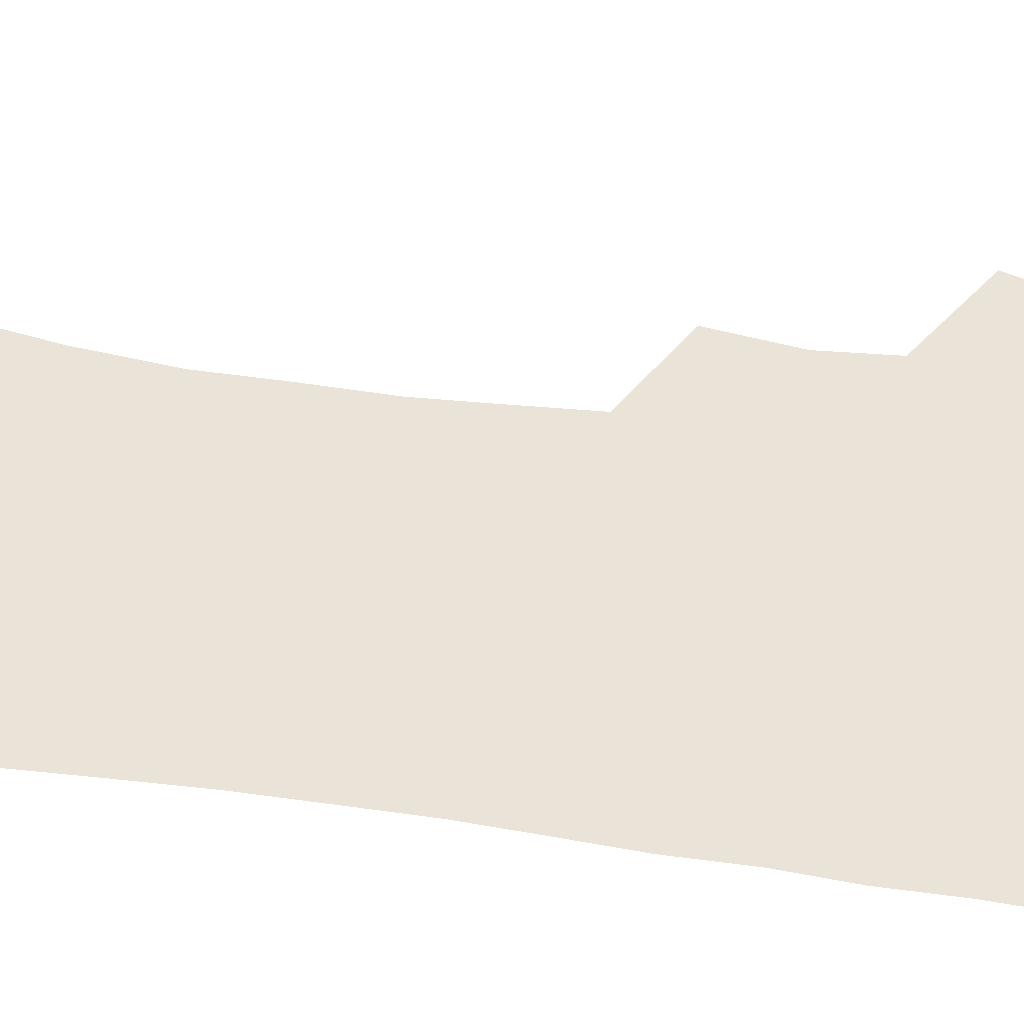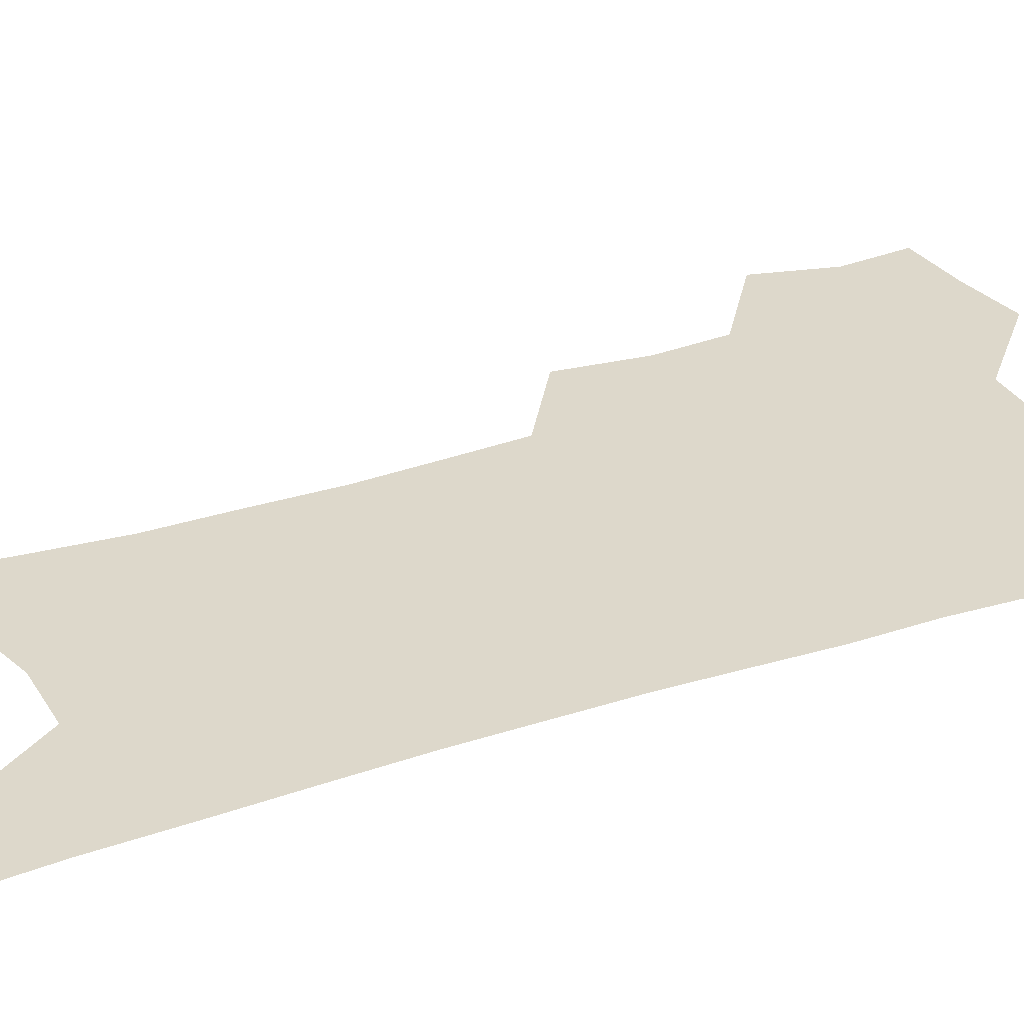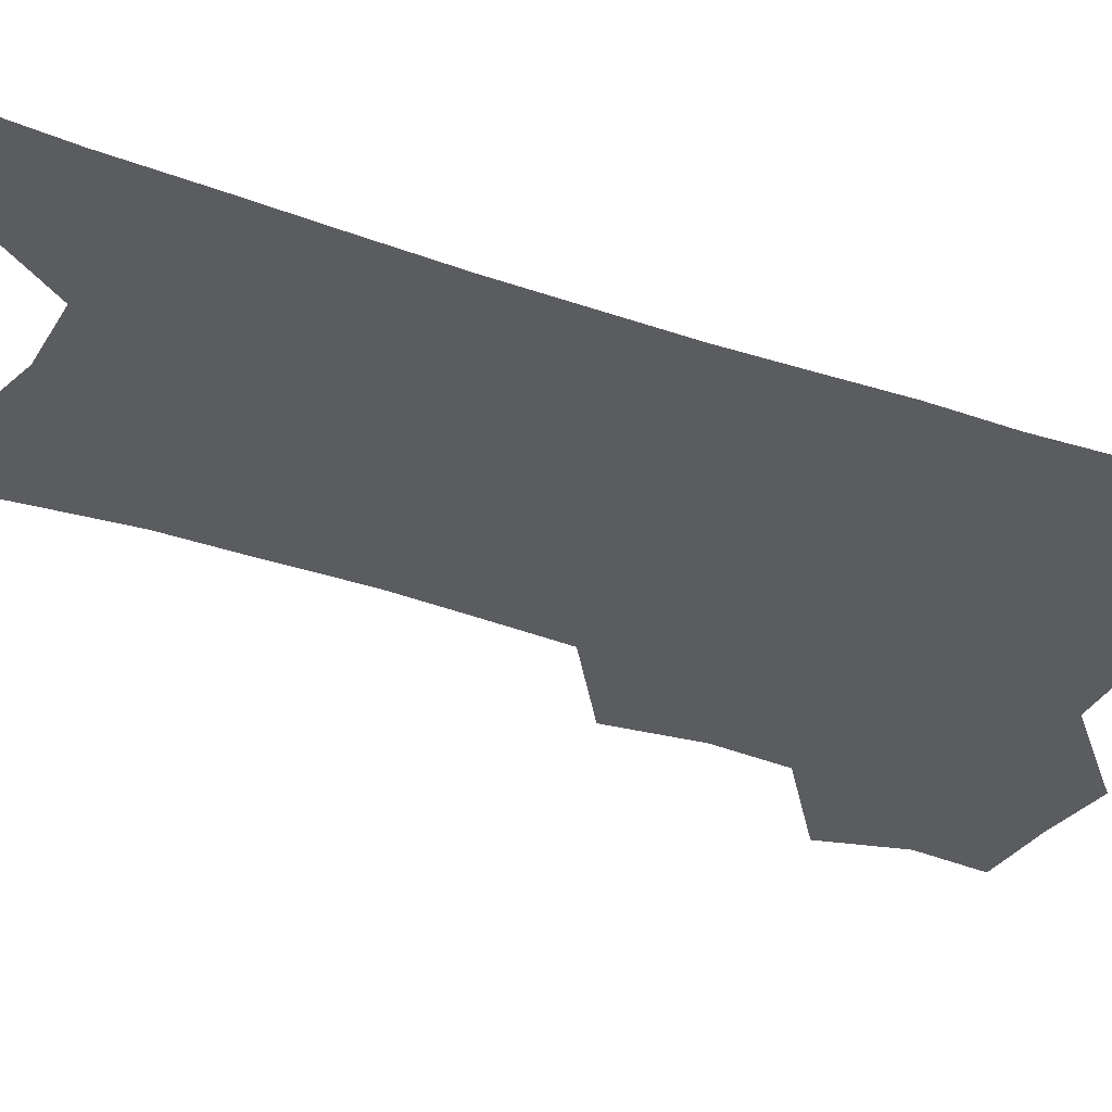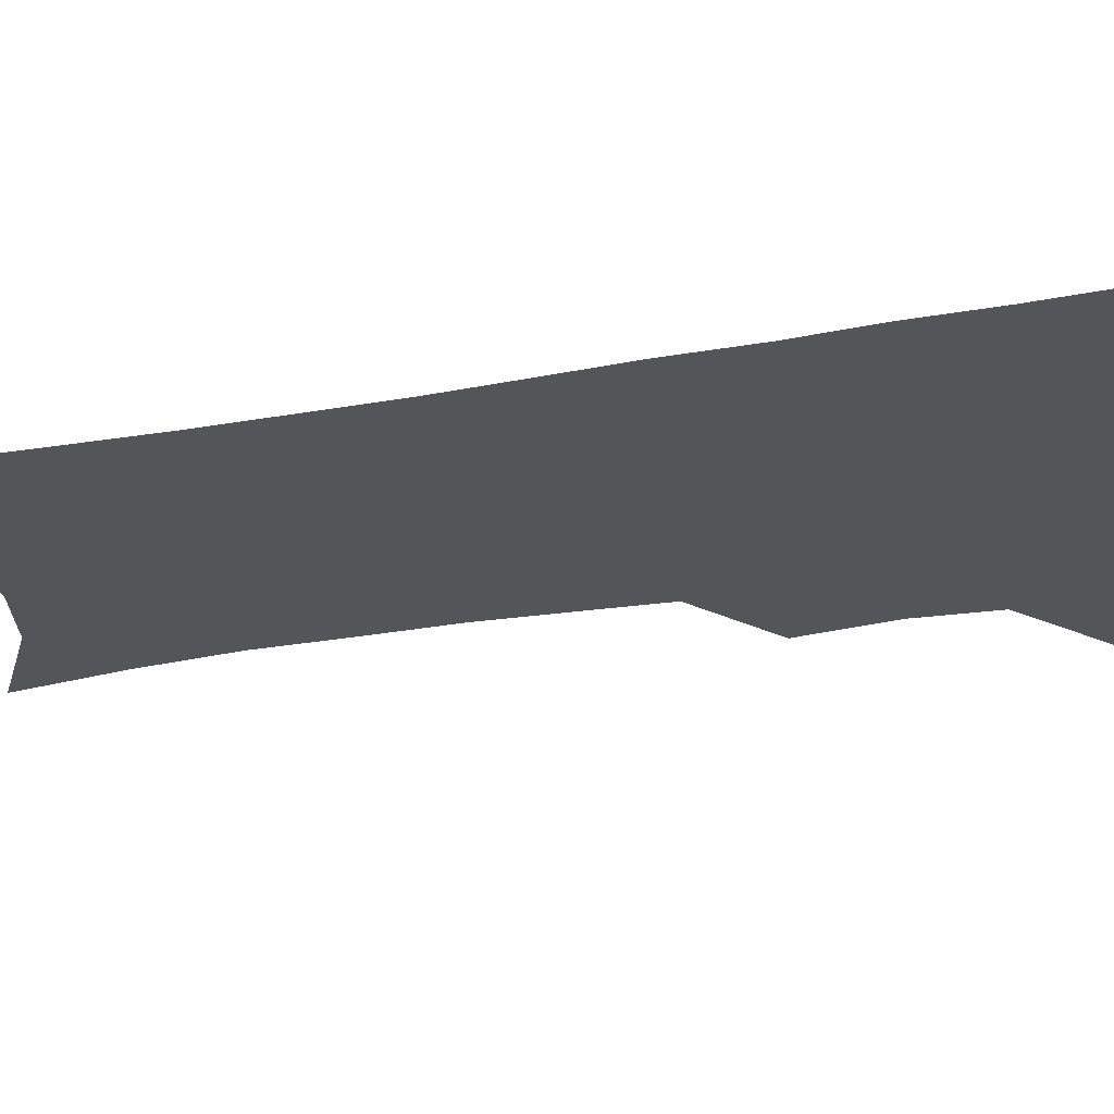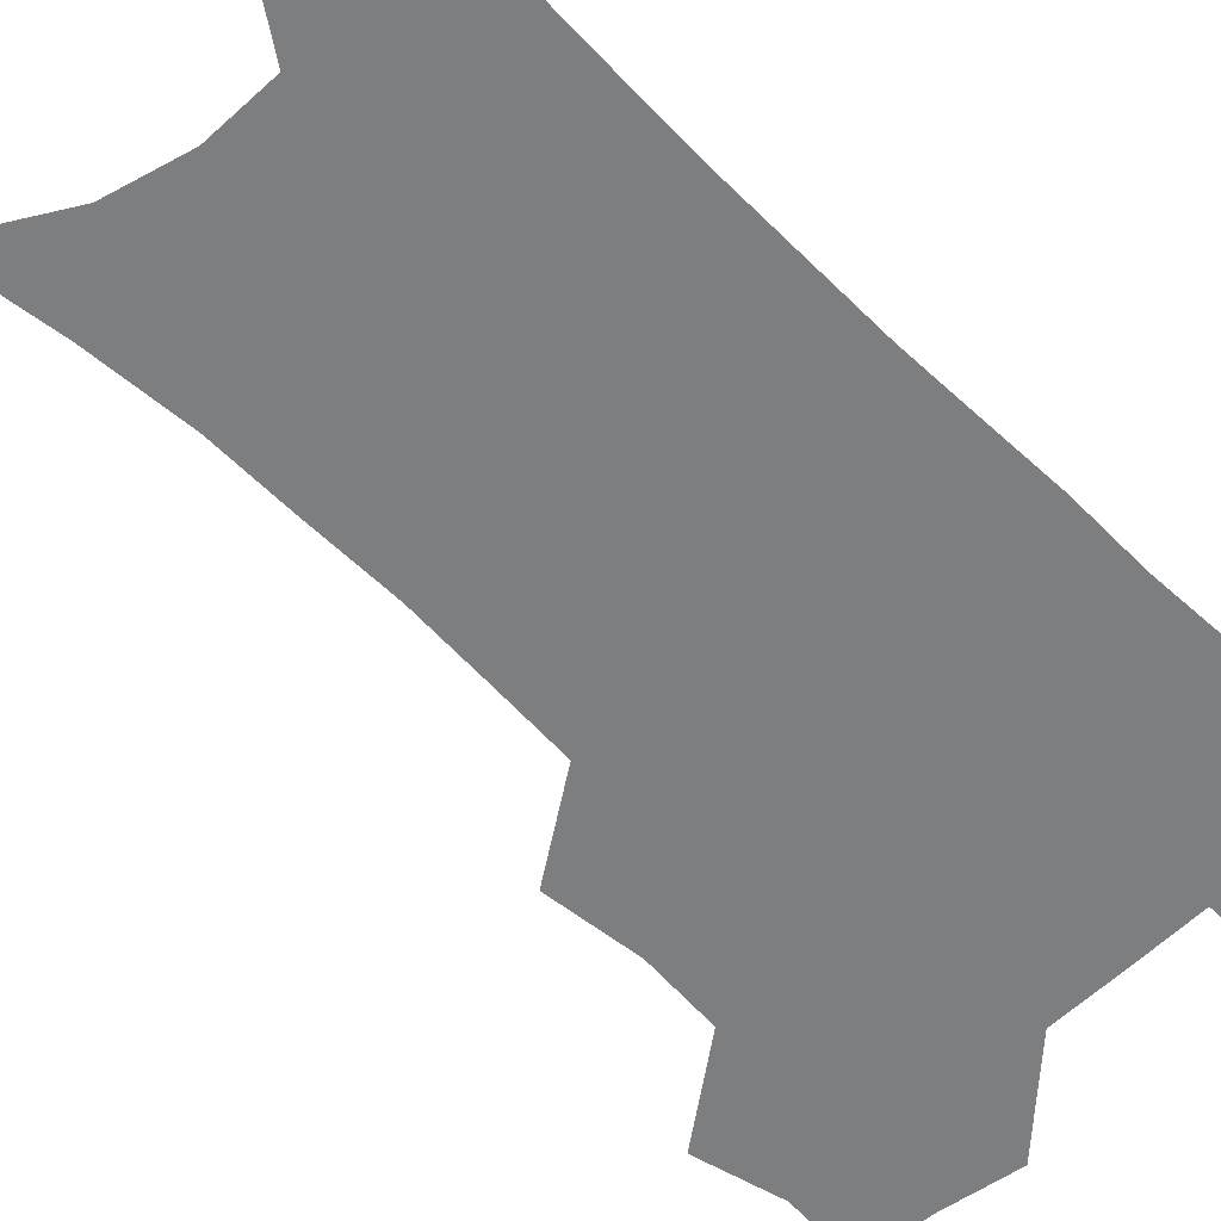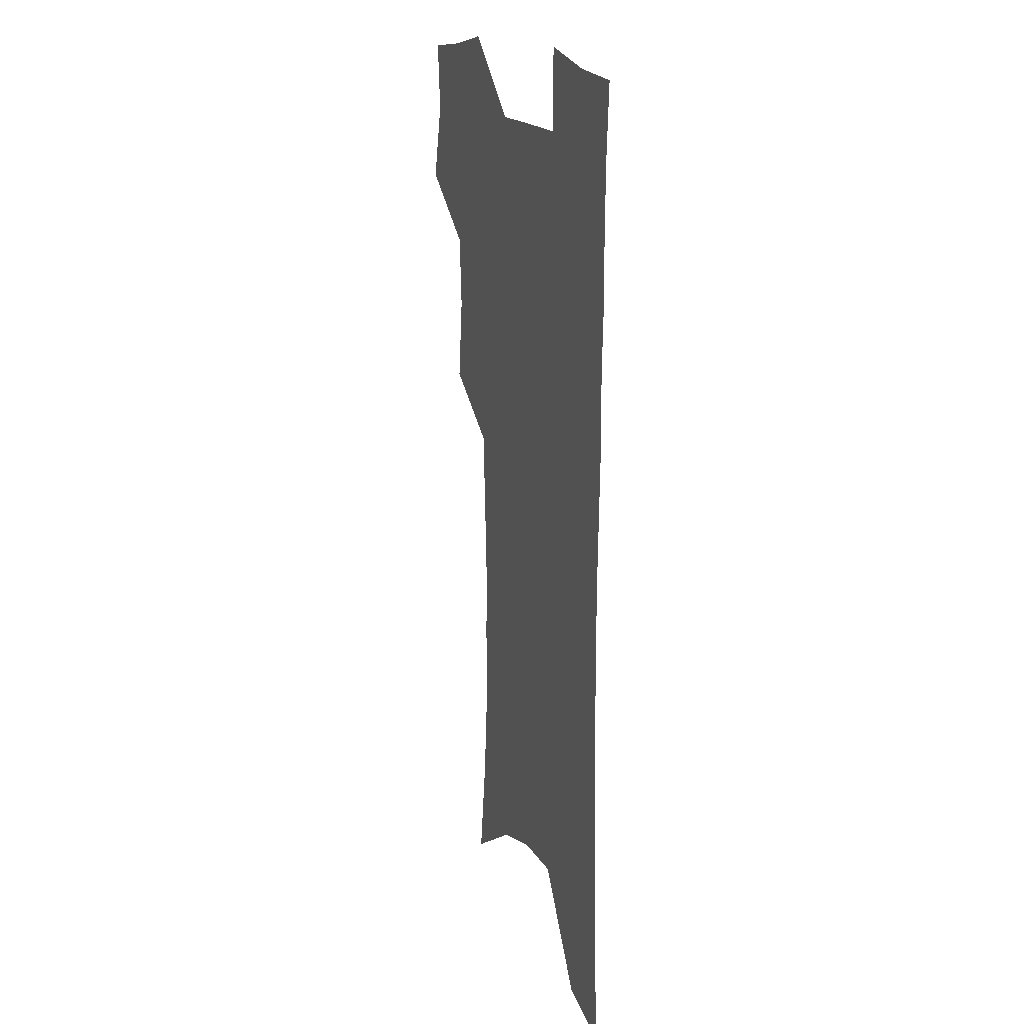
<metadata>
{"format":"obj","ext":"obj","renderer":"f3d","projection":"perspective","resolution":1024,"background":"white","views":[{"elev":60.8,"azim":98.1,"up":"+Z"},{"elev":31.5,"azim":65.1,"up":"+Z"},{"elev":-34.9,"azim":64.9,"up":"+Z"},{"elev":-24.8,"azim":107.0,"up":"+Z"},{"elev":-59.3,"azim":44.7,"up":"+Z"},{"elev":17.2,"azim":70.0,"up":"+Y"}]}
</metadata>
<code>
v 477.2 502.5 0
v 485.2 534.2 0
v 482.8 562.8 0
v 510.5 412.8 0
v 514.5 447.5 0
v 512.4 476.8 0
v 518.5 508.8 0
v 515.7 536.6 0
v 512 565.6 0
v 538.6 180.9 0
v 544.7 223.3 0
v 547.9 261 0
v 547.8 293.6 0
v 548.3 328.1 0
v 546.6 359.2 0
v 544.8 390.1 0
v 546.7 423.7 0
v 545.9 452.7 0
v 546.9 482.3 0
v 547.1 510.4 0
v 544.8 538.7 0
v 540.2 570.5 0
v 575.2 202.9 0
v 576.8 239.1 0
v 576.9 272.3 0
v 576.1 303.5 0
v 576.4 337 0
v 576.1 368.4 0
v 575.6 398.6 0
v 574.9 427.2 0
v 574.9 455.7 0
v 575.6 483.8 0
v 576.5 511.3 0
v 574.6 539.1 0
v 603.5 210.7 0
v 603.2 243.7 0
v 603.3 278.2 0
v 602.9 310 0
v 602.6 340.6 0
v 602.4 370.8 0
v 602.5 401.7 0
v 602.8 430.7 0
v 603.1 458.2 0
v 603.1 484.7 0
v 603.4 511.9 0
v 603 539.3 0
v 630.1 211.5 0
v 629.2 247.3 0
v 628.7 279.9 0
v 628.4 311 0
v 628.1 341.9 0
v 628.6 369.2 0
v 628.3 401.9 0
v 628.8 429.9 0
v 629 458 0
v 630.1 484.3 0
v 630.5 511.9 0
v 630.9 539.1 0
v 631.2 572.2 0
v 659.9 167 0
v 657.1 206.9 0
v 655.6 242.6 0
v 654.5 276.2 0
v 654.6 306.9 0
v 653.6 339.4 0
v 654.6 368 0
v 656.1 396.4 0
v 655.3 427.6 0
v 656.6 455.3 0
v 657.4 483 0
v 657.4 511.1 0
v 658.6 538.1 0
v 661.2 566.1 0
v 689.1 159.1 0
v 686.4 197.2 0
v 685.5 231.3 0
v 684.3 265.2 0
v 683.2 298 0
v 683.2 329.6 0
v 683.1 360.8 0
v 684.2 390.8 0
v 685.4 420.6 0
v 685.1 451.4 0
v 686.5 479.7 0
v 686.2 508.9 0
v 687 536.6 0
v 689 563.9 0
f 6 7 1
f 1 7 2
f 7 8 2
f 2 8 3
f 8 9 3
f 16 17 4
f 4 17 5
f 17 18 5
f 5 18 6
f 18 19 6
f 6 19 7
f 19 20 7
f 7 20 8
f 20 21 8
f 8 21 9
f 21 22 9
f 10 23 11
f 23 24 11
f 11 24 12
f 24 25 12
f 12 25 13
f 25 26 13
f 13 26 14
f 26 27 14
f 14 27 15
f 27 28 15
f 15 28 16
f 28 29 16
f 16 29 17
f 29 30 17
f 17 30 18
f 30 31 18
f 18 31 19
f 31 32 19
f 19 32 20
f 32 33 20
f 20 33 21
f 33 34 21
f 21 34 22
f 23 35 24
f 35 36 24
f 24 36 25
f 36 37 25
f 25 37 26
f 37 38 26
f 26 38 27
f 38 39 27
f 27 39 28
f 39 40 28
f 28 40 29
f 40 41 29
f 29 41 30
f 41 42 30
f 30 42 31
f 42 43 31
f 31 43 32
f 43 44 32
f 32 44 33
f 44 45 33
f 33 45 34
f 45 46 34
f 35 47 36
f 47 48 36
f 36 48 37
f 48 49 37
f 37 49 38
f 49 50 38
f 38 50 39
f 50 51 39
f 39 51 40
f 51 52 40
f 40 52 41
f 52 53 41
f 41 53 42
f 53 54 42
f 42 54 43
f 54 55 43
f 43 55 44
f 55 56 44
f 44 56 45
f 56 57 45
f 45 57 46
f 57 58 46
f 60 61 47
f 47 61 48
f 61 62 48
f 48 62 49
f 62 63 49
f 49 63 50
f 63 64 50
f 50 64 51
f 64 65 51
f 51 65 52
f 65 66 52
f 52 66 53
f 66 67 53
f 53 67 54
f 67 68 54
f 54 68 55
f 68 69 55
f 55 69 56
f 69 70 56
f 56 70 57
f 70 71 57
f 57 71 58
f 71 72 58
f 58 72 59
f 72 73 59
f 60 74 61
f 74 75 61
f 61 75 62
f 75 76 62
f 62 76 63
f 76 77 63
f 63 77 64
f 77 78 64
f 64 78 65
f 78 79 65
f 65 79 66
f 79 80 66
f 66 80 67
f 80 81 67
f 67 81 68
f 81 82 68
f 68 82 69
f 82 83 69
f 69 83 70
f 83 84 70
f 70 84 71
f 84 85 71
f 71 85 72
f 85 86 72
f 72 86 73
f 86 87 73

</code>
